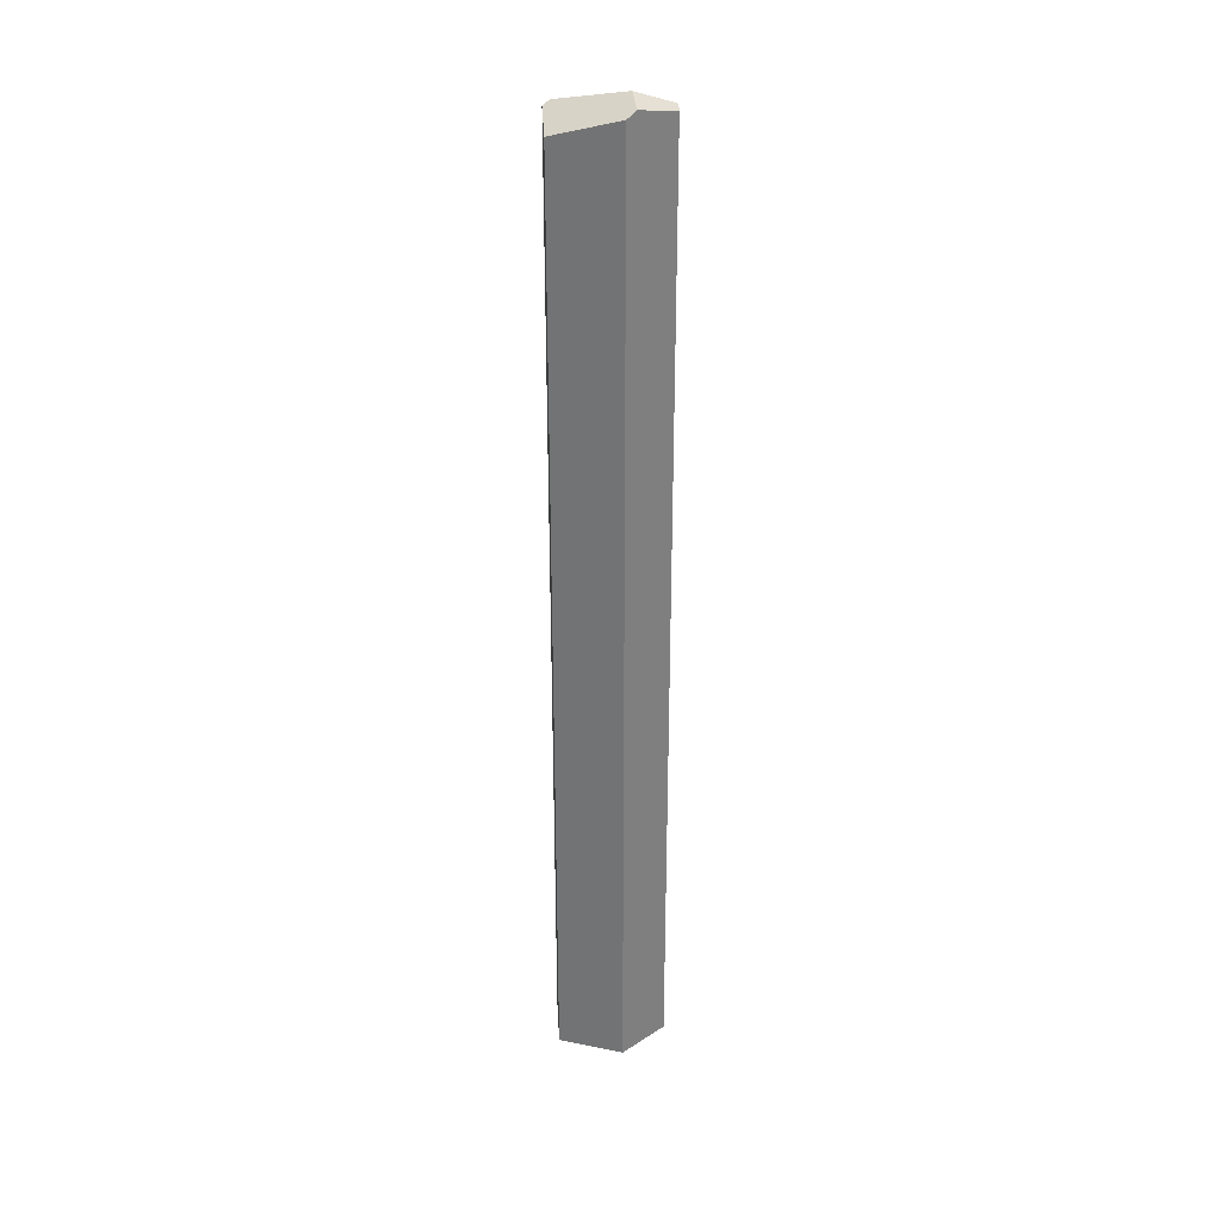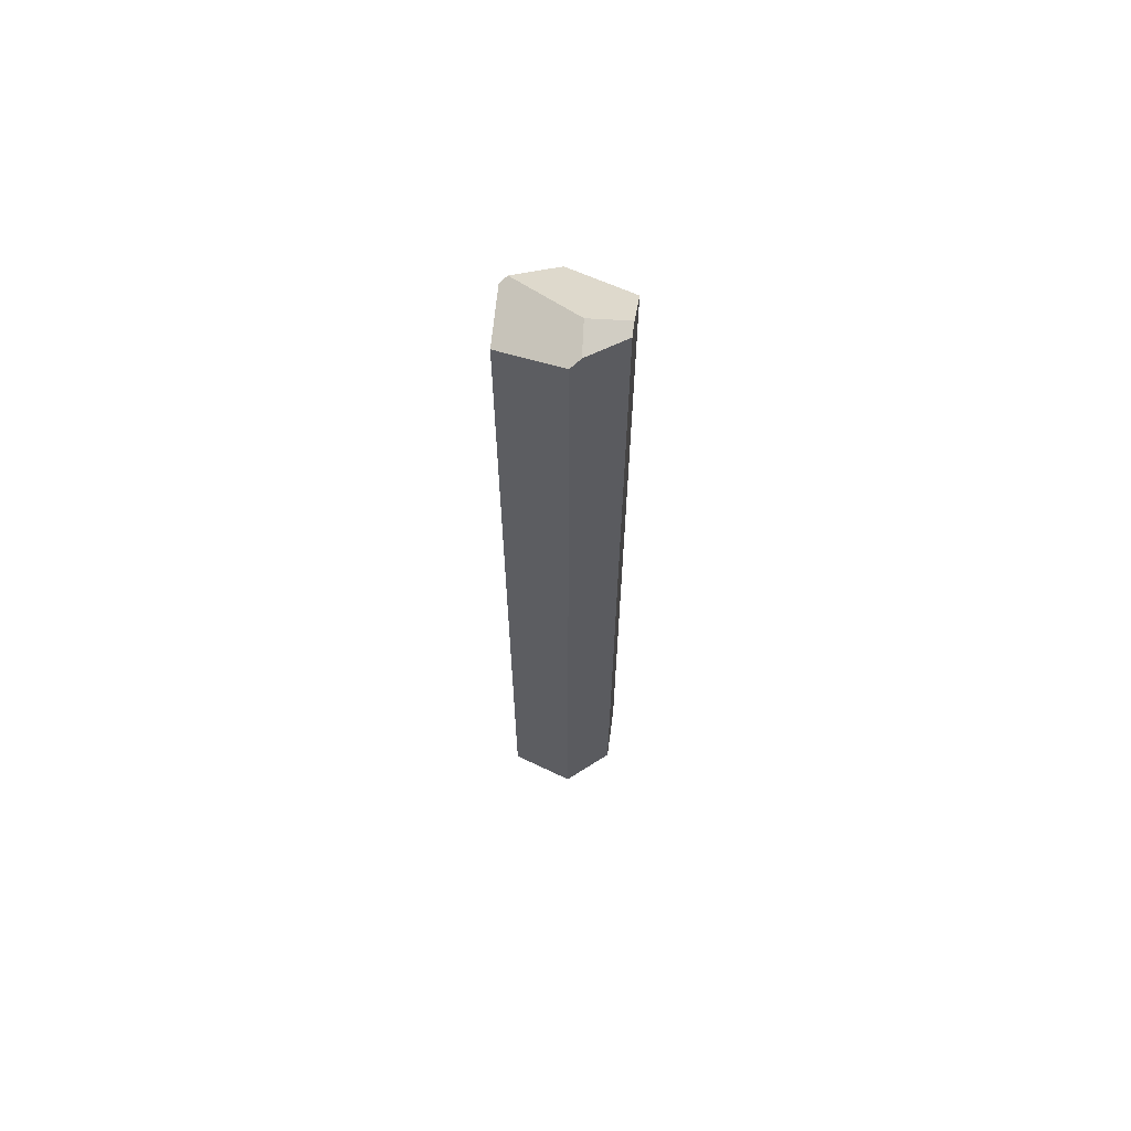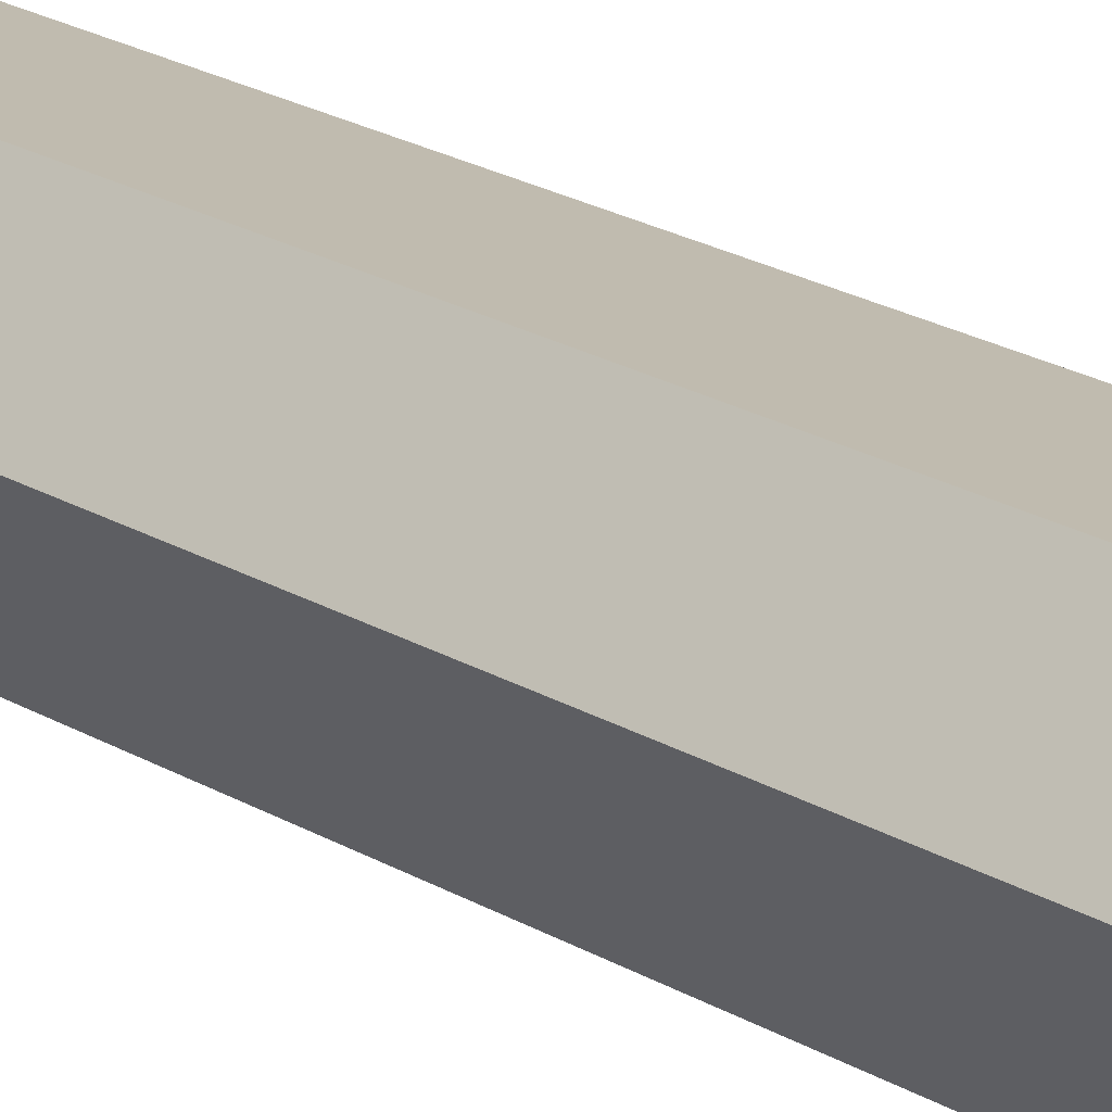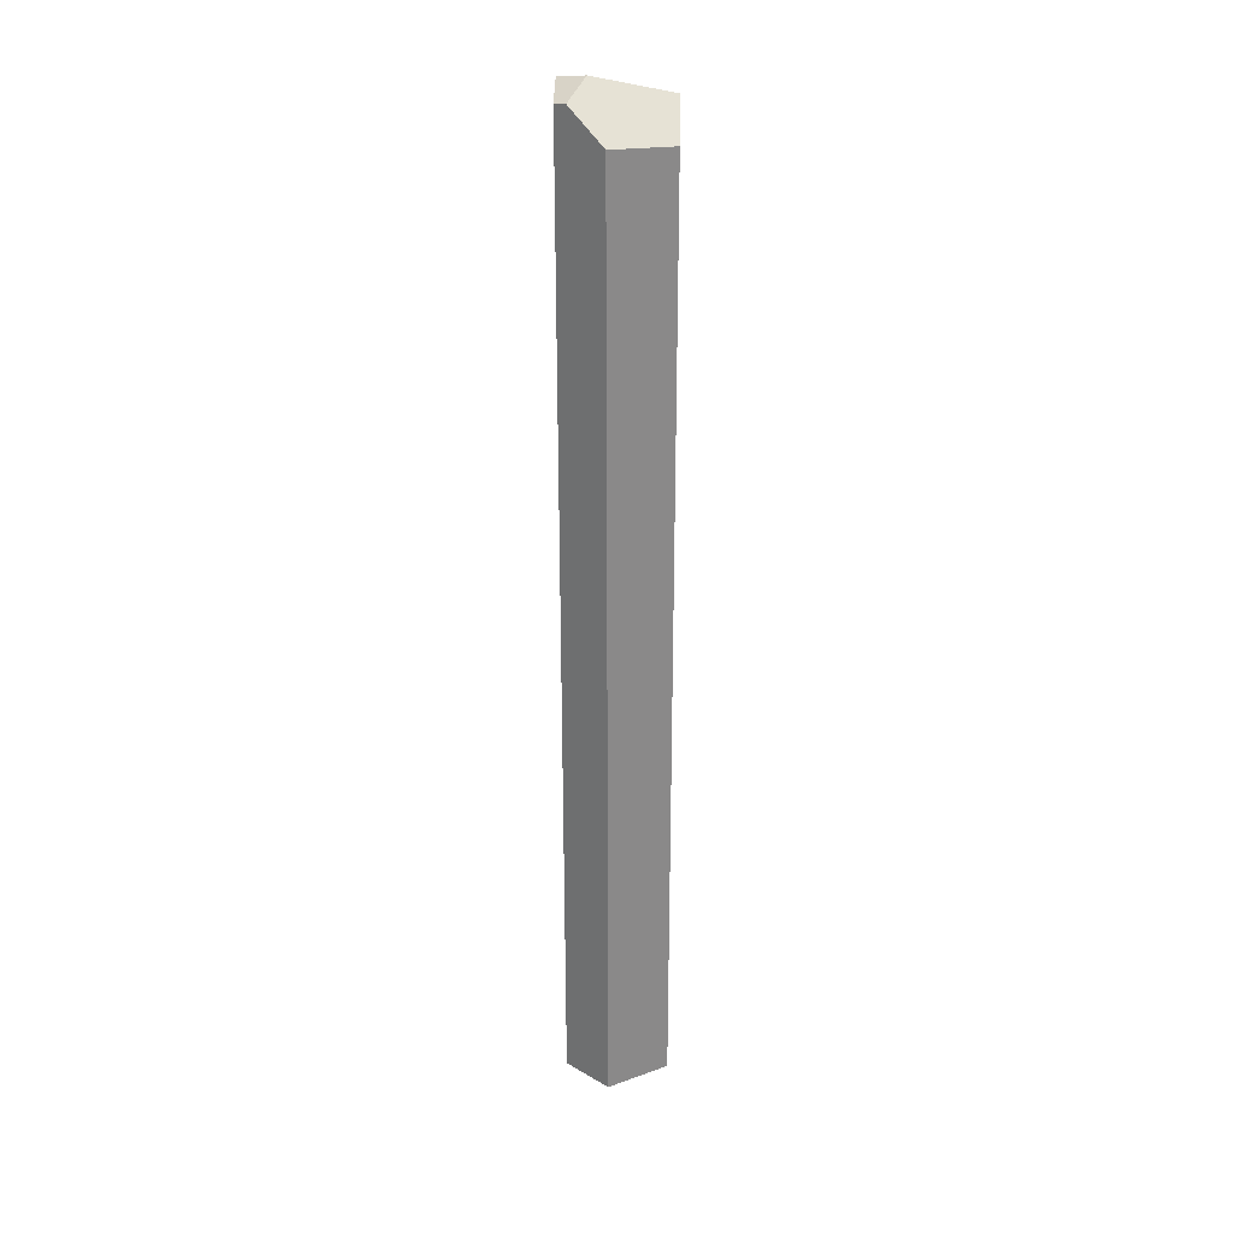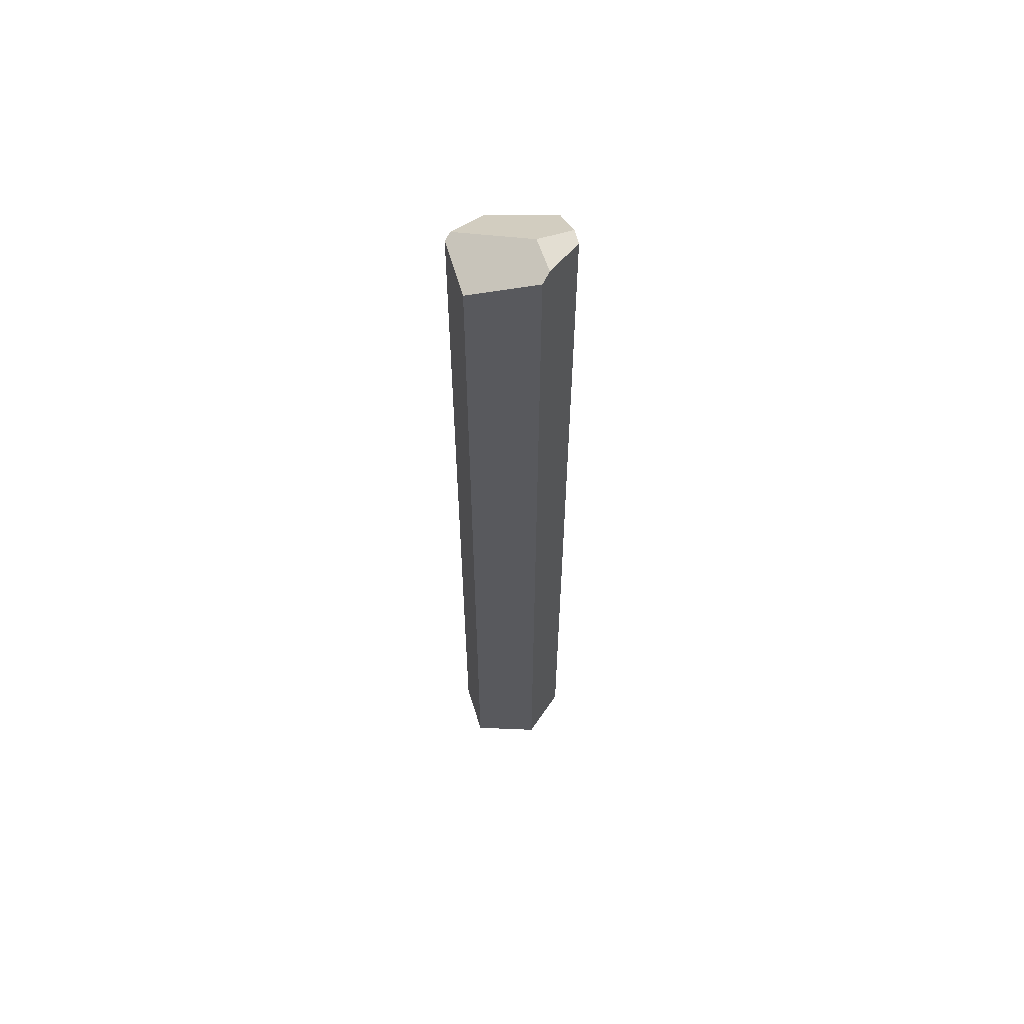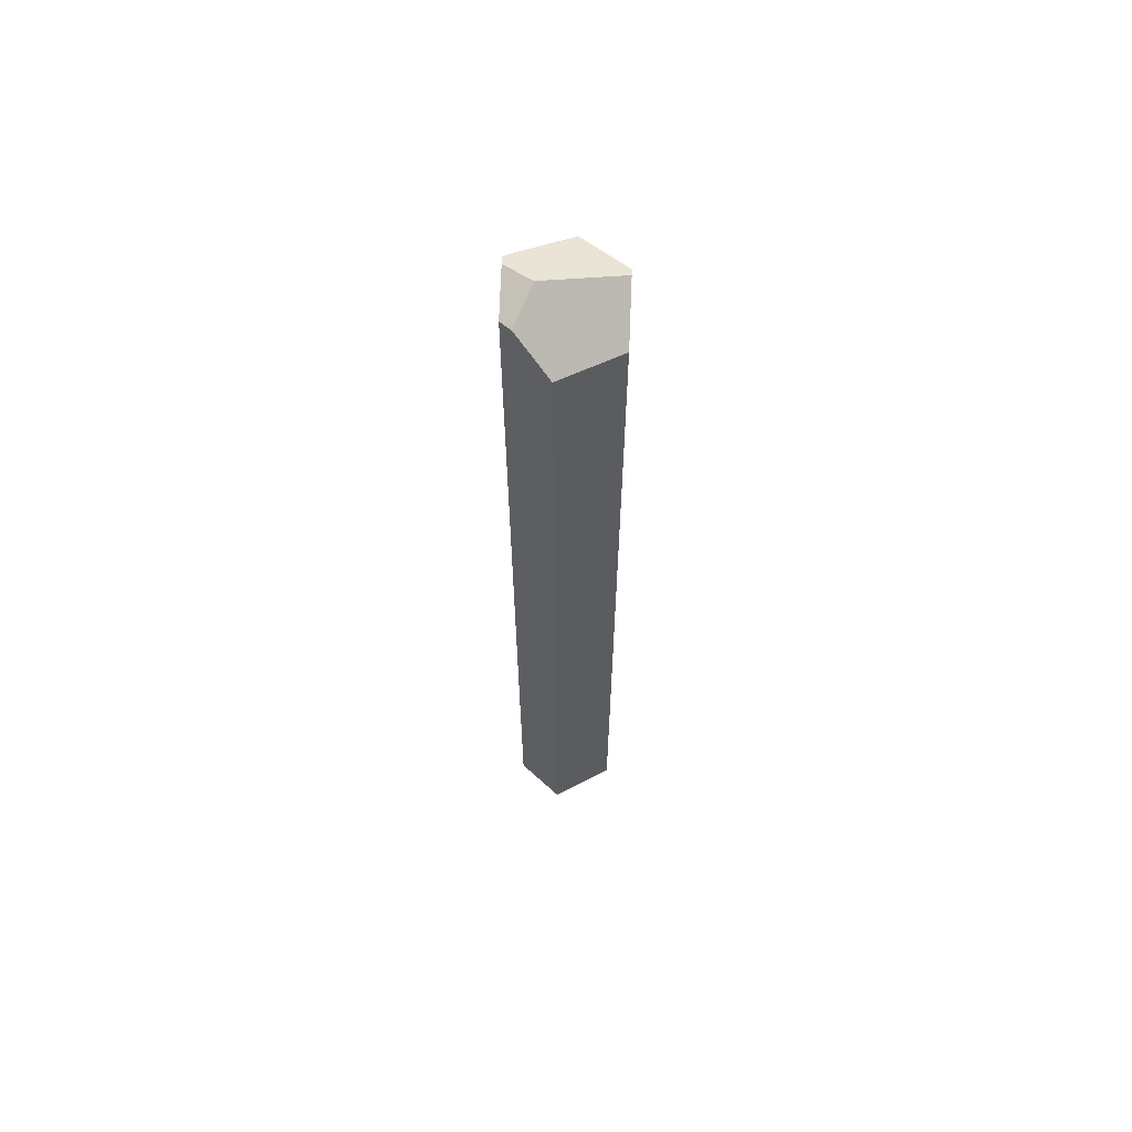
<metadata>
{"format":"obj","ext":"obj","renderer":"f3d","projection":"perspective","resolution":1024,"background":"white","views":[{"elev":31.0,"azim":-42.3,"up":"+Y"},{"elev":65.2,"azim":-32.8,"up":"+Y"},{"elev":16.0,"azim":144.6,"up":"+Z"},{"elev":27.5,"azim":91.0,"up":"+Y"},{"elev":60.3,"azim":-56.2,"up":"+Y"},{"elev":63.6,"azim":92.2,"up":"+Y"}]}
</metadata>
<code>
v 0.4679 0 -0.7595
v -0.4385 0 -0.7595
v -0.4385 14.4 -0.7595
v -0.3118 14.46 -0.7595
v 0.4679 14.01 -0.7595
v -0.9669 14.29 -0.1078
v -0.4385 14.4 -0.7595
v -0.4385 0 -0.7595
v -0.9669 0 -0.1078
v 0.01682 14.75 0.3678
v -0.3118 14.46 -0.7595
v -0.4385 14.4 -0.7595
v -0.9669 14.29 -0.1078
v -0.4385 14.59 0.7596
v -0.2655 14.67 0.7596
v -0.4385 14.59 0.7596
v -0.9669 14.29 -0.1078
v -0.9669 0 -0.1078
v -0.4385 0 0.7596
v -0.2655 14.67 0.7596
v -0.4385 14.59 0.7596
v -0.4385 0 0.7596
v 0.428 0 0.7596
v 0.428 14.51 0.7596
v 0.4679 14.01 -0.7595
v 0.9724 14.1 0.1205
v 0.9724 0 0.1205
v 0.4679 0 -0.7595
v 0.9724 14.1 0.1205
v 0.4679 14.01 -0.7595
v -0.3118 14.46 -0.7595
v 0.01682 14.75 0.3678
v 0.5625 14.54 0.6024
v 0.428 14.51 0.7596
v 0.428 0 0.7596
v 0.9724 0 0.1205
v 0.9724 14.1 0.1205
v 0.5625 14.54 0.6024
v 0.01682 14.75 0.3678
v -0.2655 14.67 0.7596
v 0.428 14.51 0.7596
v 0.5625 14.54 0.6024
g equalizer_crystal_004
f 1 2 3
f 3 4 1
f 4 5 1
f 6 7 8
f 6 8 9
f 10 11 12
f 12 13 10
f 13 14 10
f 14 15 10
f 16 17 18
f 16 18 19
f 20 21 22
f 22 23 20
f 23 24 20
f 25 26 27
f 25 27 28
f 29 30 31
f 31 32 29
f 32 33 29
f 34 35 36
f 36 37 34
f 37 38 34
f 39 40 41
f 39 41 42

</code>
